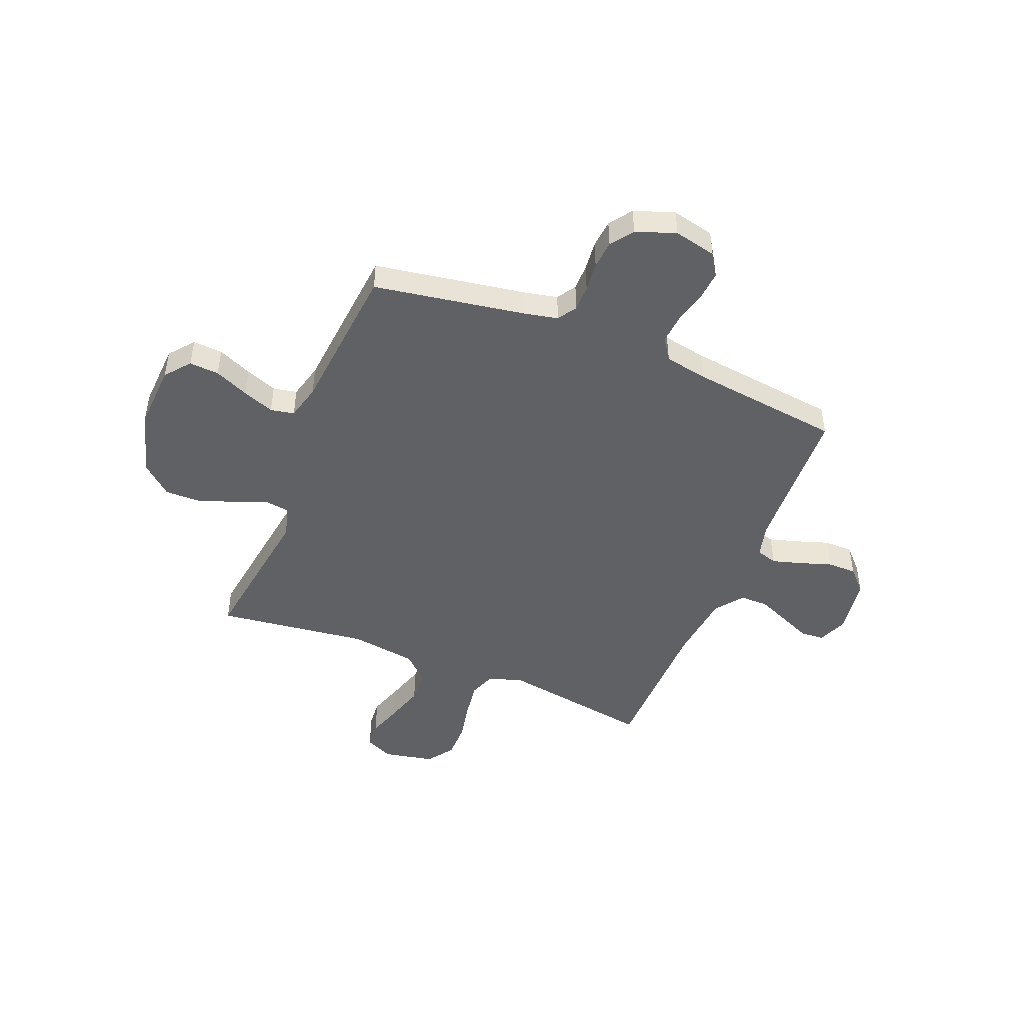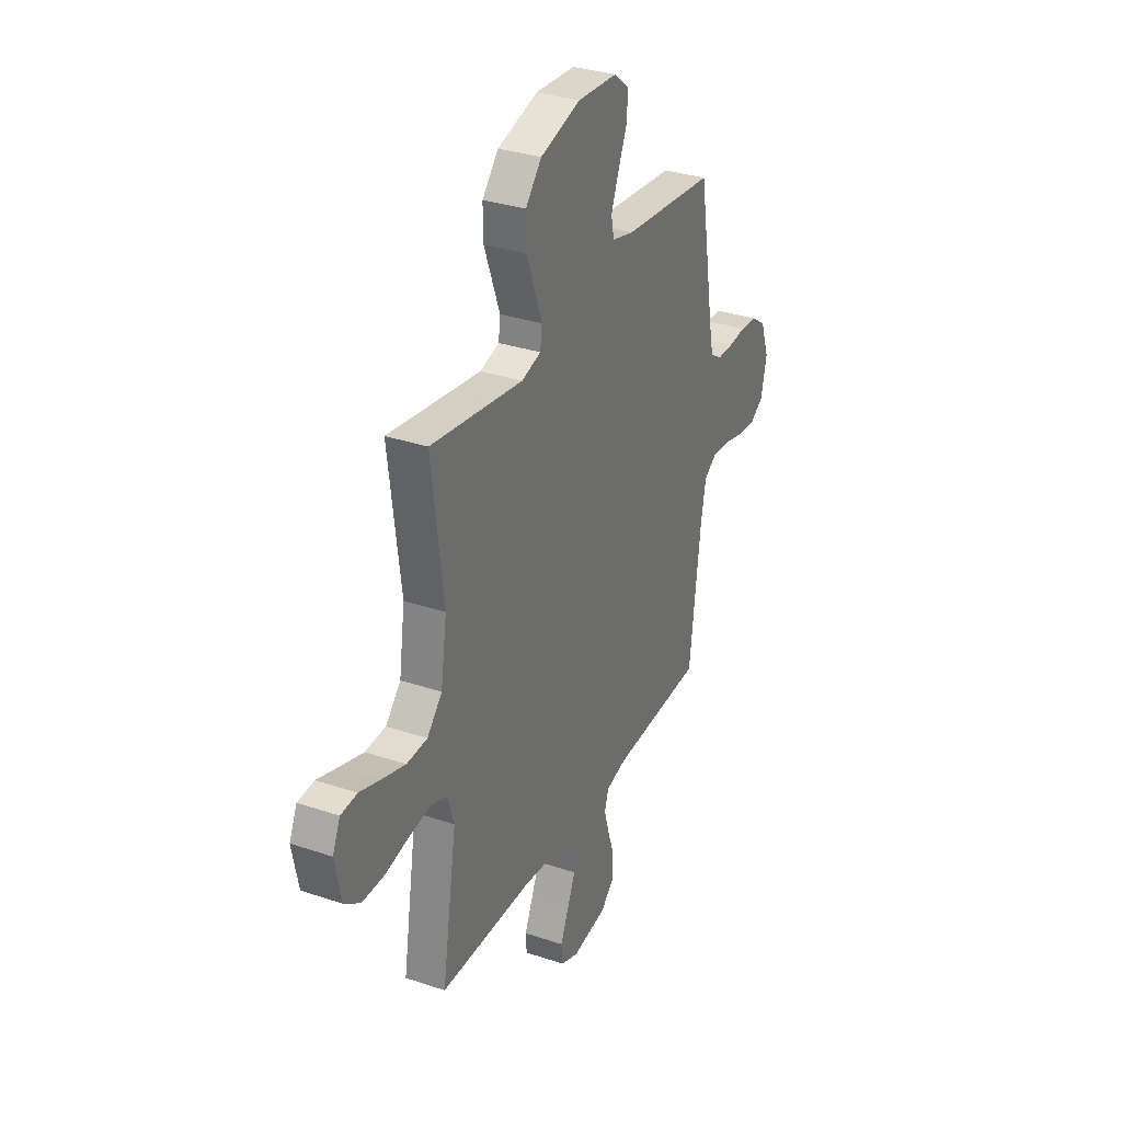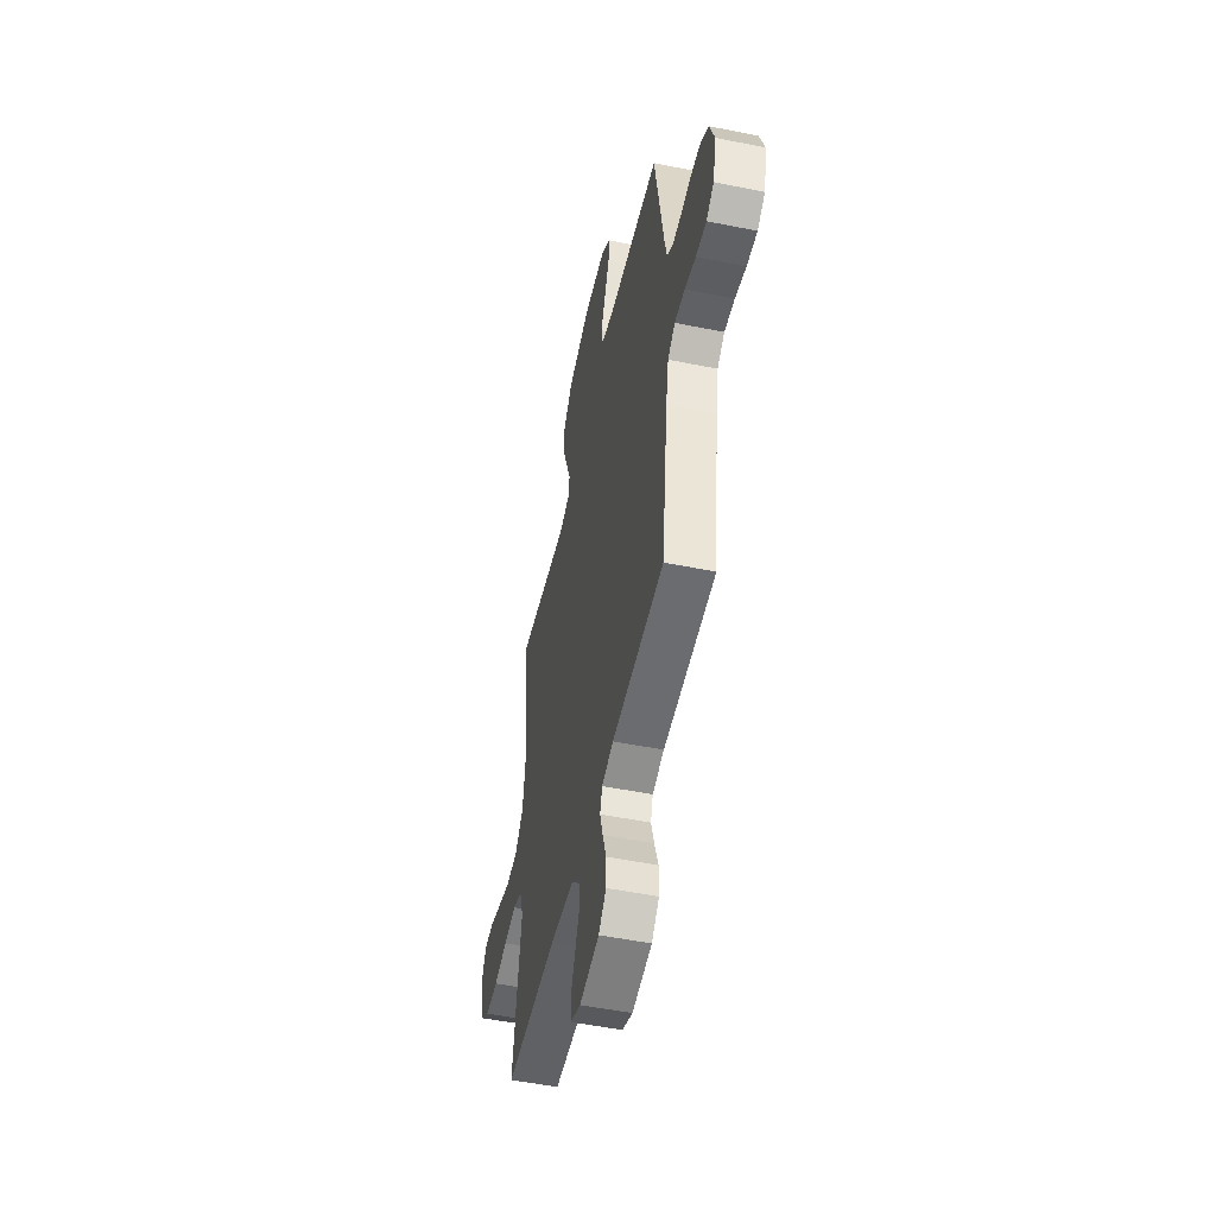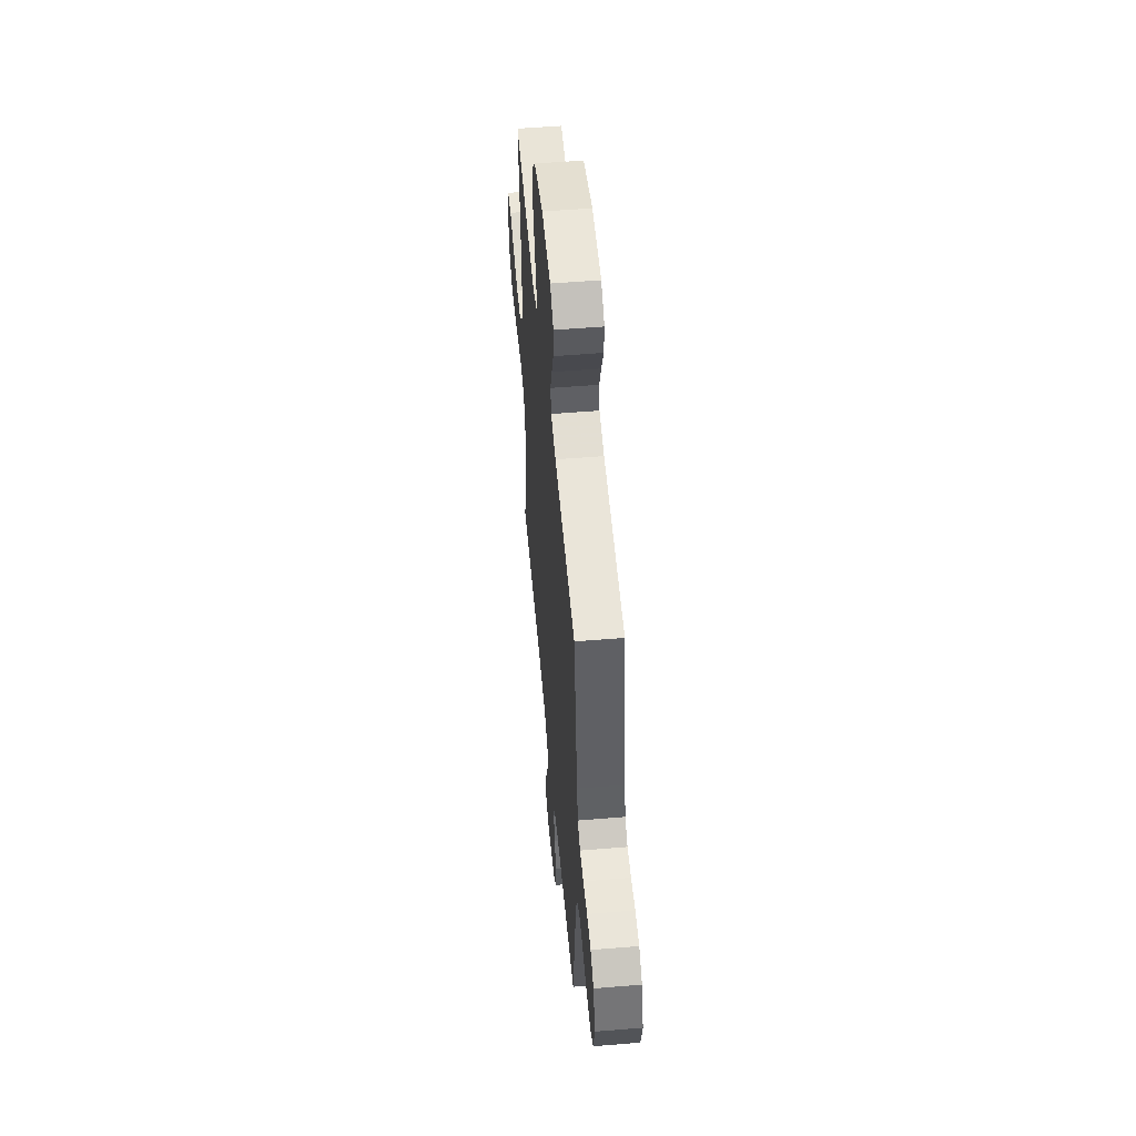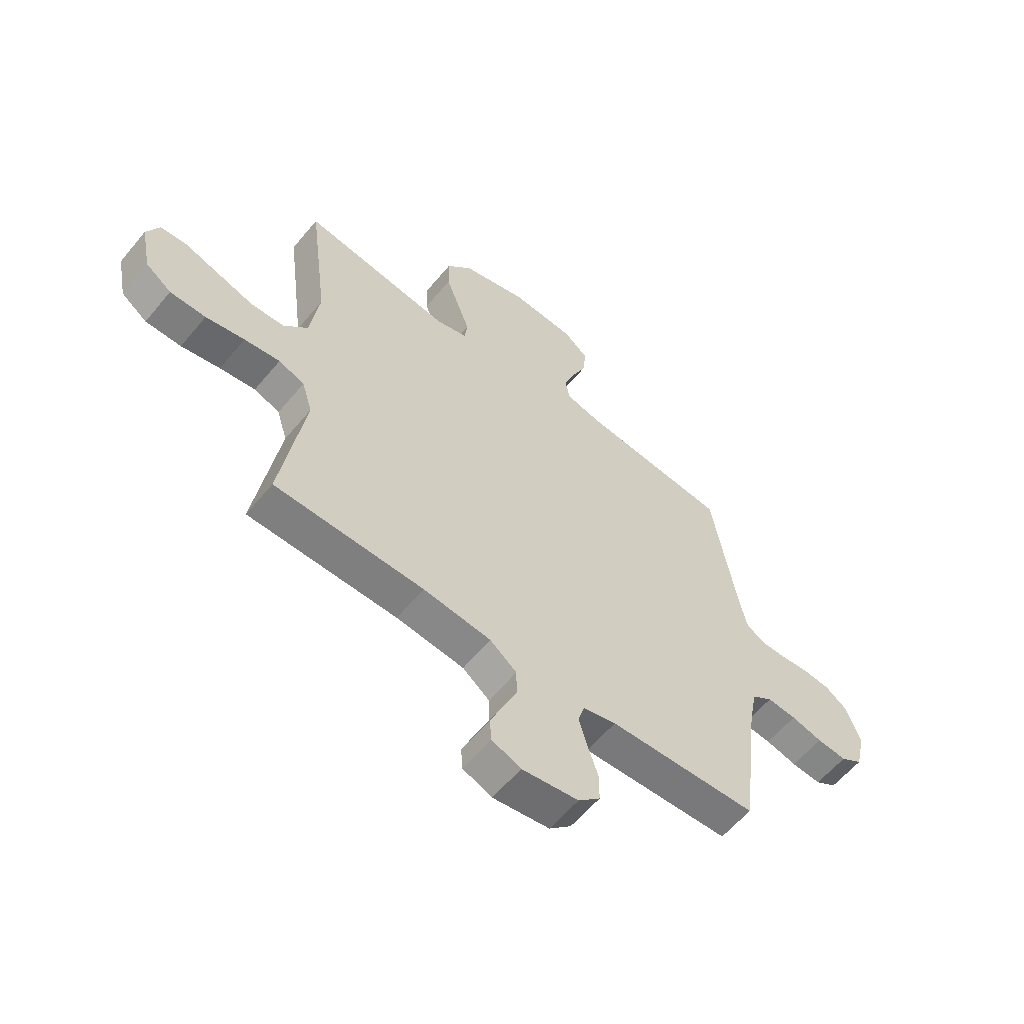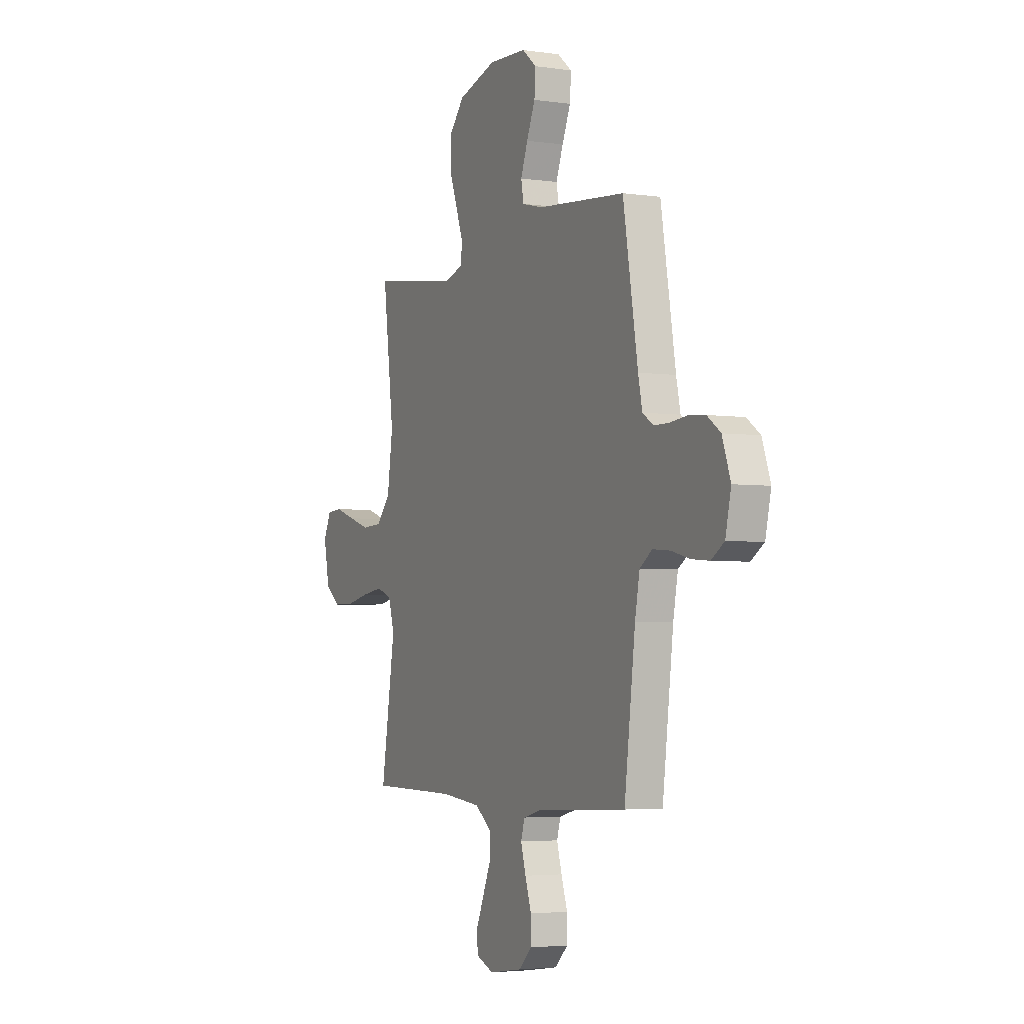
<metadata>
{"format":"obj","ext":"obj","renderer":"f3d","projection":"perspective","resolution":1024,"background":"white","views":[{"elev":-47.1,"azim":68.0,"up":"+Y"},{"elev":32.3,"azim":-64.8,"up":"+Z"},{"elev":-51.1,"azim":77.6,"up":"+Z"},{"elev":53.4,"azim":84.9,"up":"+Z"},{"elev":-59.4,"azim":-39.4,"up":"+Z"},{"elev":-3.8,"azim":64.3,"up":"+Z"}]}
</metadata>
<code>
v 0.5 0.07 -0.5
v 0.2 0.07 -0.514
v 0.133 0.07 -0.531
v 0.12 0.07 -0.573
v 0.137 0.07 -0.631
v 0.158 0.07 -0.694
v 0.158 0.07 -0.752
v 0.114 0.07 -0.794
v 0 0.07 -0.811
v -0.059 0.07 -0.787
v -0.062 0.07 -0.74
v -0.036 0.07 -0.68
v -0.009 0.07 -0.617
v -0.009 0.07 -0.561
v -0.063 0.07 -0.519
v -0.2 0.07 -0.504
v -0.5 0.07 -0.5
v -0.452 0.07 -0.2
v -0.473 0.07 -0.131
v -0.525 0.07 -0.112
v -0.597 0.07 -0.122
v -0.675 0.07 -0.138
v -0.747 0.07 -0.138
v -0.799 0.07 -0.1
v -0.819 0.07 0
v -0.794 0.07 0.055
v -0.741 0.07 0.059
v -0.671 0.07 0.036
v -0.597 0.07 0.013
v -0.53 0.07 0.016
v -0.481 0.07 0.069
v -0.462 0.07 0.2
v -0.5 0.07 0.5
v -0.2 0.07 0.457
v -0.137 0.07 0.475
v -0.131 0.07 0.521
v -0.155 0.07 0.586
v -0.182 0.07 0.659
v -0.183 0.07 0.731
v -0.131 0.07 0.791
v 0 0.07 0.829
v 0.129 0.07 0.822
v 0.178 0.07 0.782
v 0.174 0.07 0.723
v 0.145 0.07 0.656
v 0.121 0.07 0.593
v 0.13 0.07 0.546
v 0.2 0.07 0.528
v 0.5 0.07 0.5
v 0.55 0.07 0.2
v 0.564 0.07 0.134
v 0.601 0.07 0.11
v 0.653 0.07 0.11
v 0.711 0.07 0.116
v 0.767 0.07 0.111
v 0.812 0.07 0.079
v 0.84 0.07 0
v 0.821 0.07 -0.084
v 0.777 0.07 -0.112
v 0.717 0.07 -0.107
v 0.654 0.07 -0.091
v 0.595 0.07 -0.086
v 0.553 0.07 -0.115
v 0.537 0.07 -0.2
v 0.5 0 -0.5
v 0.2 0 -0.514
v 0.133 0 -0.531
v 0.12 0 -0.573
v 0.137 0 -0.631
v 0.158 0 -0.694
v 0.158 0 -0.752
v 0.114 0 -0.794
v 0 0 -0.811
v -0.059 0 -0.787
v -0.062 0 -0.74
v -0.036 0 -0.68
v -0.009 0 -0.617
v -0.009 0 -0.561
v -0.063 0 -0.519
v -0.2 0 -0.504
v -0.5 0 -0.5
v -0.452 0 -0.2
v -0.473 0 -0.131
v -0.525 0 -0.112
v -0.597 0 -0.122
v -0.675 0 -0.138
v -0.747 0 -0.138
v -0.799 0 -0.1
v -0.819 0 0
v -0.794 0 0.055
v -0.741 0 0.059
v -0.671 0 0.036
v -0.597 0 0.013
v -0.53 0 0.016
v -0.481 0 0.069
v -0.462 0 0.2
v -0.5 0 0.5
v -0.2 0 0.457
v -0.137 0 0.475
v -0.131 0 0.521
v -0.155 0 0.586
v -0.182 0 0.659
v -0.183 0 0.731
v -0.131 0 0.791
v 0 0 0.829
v 0.129 0 0.822
v 0.178 0 0.782
v 0.174 0 0.723
v 0.145 0 0.656
v 0.121 0 0.593
v 0.13 0 0.546
v 0.2 0 0.528
v 0.5 0 0.5
v 0.55 0 0.2
v 0.564 0 0.134
v 0.601 0 0.11
v 0.653 0 0.11
v 0.711 0 0.116
v 0.767 0 0.111
v 0.812 0 0.079
v 0.84 0 0
v 0.821 0 -0.084
v 0.777 0 -0.112
v 0.717 0 -0.107
v 0.654 0 -0.091
v 0.595 0 -0.086
v 0.553 0 -0.115
v 0.537 0 -0.2
f 59 60 61
f 58 59 61
f 57 58 61
f 56 57 61
f 55 56 61
f 54 55 61
f 53 54 61
f 52 53 61 62
f 51 52 62 63
f 48 49 50
f 51 63 64
f 50 51 64
f 48 50 64
f 47 48 64
f 43 44 45
f 42 43 45
f 41 42 45
f 40 41 45
f 39 40 45
f 38 39 45
f 37 38 45
f 36 37 45 46
f 35 36 46 47
f 32 33 34
f 64 1 2
f 47 64 2
f 35 47 2
f 34 35 2
f 32 34 2
f 31 32 2
f 26 27 28
f 25 26 28
f 24 25 28
f 23 24 28
f 22 23 28
f 21 22 28
f 20 21 28 29
f 19 20 29 30
f 16 17 18
f 15 16 18 19
f 31 2 3
f 30 31 3
f 19 30 3
f 15 19 3
f 14 15 3
f 10 11 12
f 9 10 12
f 8 9 12
f 7 8 12
f 6 7 12
f 5 6 12
f 4 5 12 13
f 3 4 13 14
f 125 124 123
f 125 123 122
f 125 122 121
f 125 121 120
f 125 120 119
f 125 119 118
f 125 118 117
f 126 125 117 116
f 127 126 116 115
f 114 113 112
f 128 127 115
f 128 115 114
f 128 114 112
f 128 112 111
f 109 108 107
f 109 107 106
f 109 106 105
f 109 105 104
f 109 104 103
f 109 103 102
f 109 102 101
f 110 109 101 100
f 111 110 100 99
f 98 97 96
f 66 65 128
f 66 128 111
f 66 111 99
f 66 99 98
f 66 98 96
f 66 96 95
f 92 91 90
f 92 90 89
f 92 89 88
f 92 88 87
f 92 87 86
f 92 86 85
f 93 92 85 84
f 94 93 84 83
f 82 81 80
f 83 82 80 79
f 67 66 95
f 67 95 94
f 67 94 83
f 67 83 79
f 67 79 78
f 76 75 74
f 76 74 73
f 76 73 72
f 76 72 71
f 76 71 70
f 76 70 69
f 77 76 69 68
f 78 77 68 67
f 1 65 66 2
f 2 66 67 3
f 3 67 68 4
f 4 68 69 5
f 5 69 70 6
f 6 70 71 7
f 7 71 72 8
f 8 72 73 9
f 9 73 74 10
f 10 74 75 11
f 11 75 76 12
f 12 76 77 13
f 13 77 78 14
f 14 78 79 15
f 15 79 80 16
f 16 80 81 17
f 17 81 82 18
f 18 82 83 19
f 19 83 84 20
f 20 84 85 21
f 21 85 86 22
f 22 86 87 23
f 23 87 88 24
f 24 88 89 25
f 25 89 90 26
f 26 90 91 27
f 27 91 92 28
f 28 92 93 29
f 29 93 94 30
f 30 94 95 31
f 31 95 96 32
f 32 96 97 33
f 33 97 98 34
f 34 98 99 35
f 35 99 100 36
f 36 100 101 37
f 37 101 102 38
f 38 102 103 39
f 39 103 104 40
f 40 104 105 41
f 41 105 106 42
f 42 106 107 43
f 43 107 108 44
f 44 108 109 45
f 45 109 110 46
f 46 110 111 47
f 47 111 112 48
f 48 112 113 49
f 49 113 114 50
f 50 114 115 51
f 51 115 116 52
f 52 116 117 53
f 53 117 118 54
f 54 118 119 55
f 55 119 120 56
f 56 120 121 57
f 57 121 122 58
f 58 122 123 59
f 59 123 124 60
f 60 124 125 61
f 61 125 126 62
f 62 126 127 63
f 63 127 128 64
f 64 128 65 1

</code>
